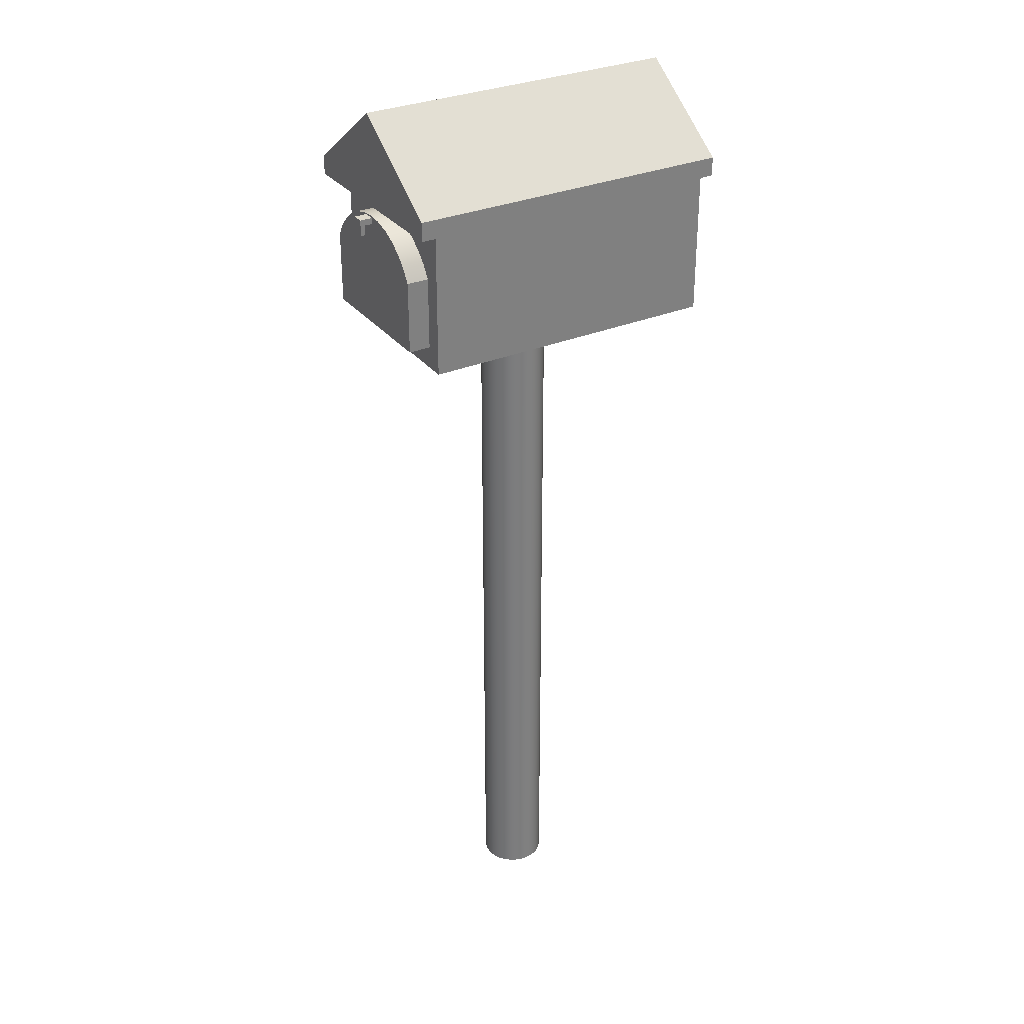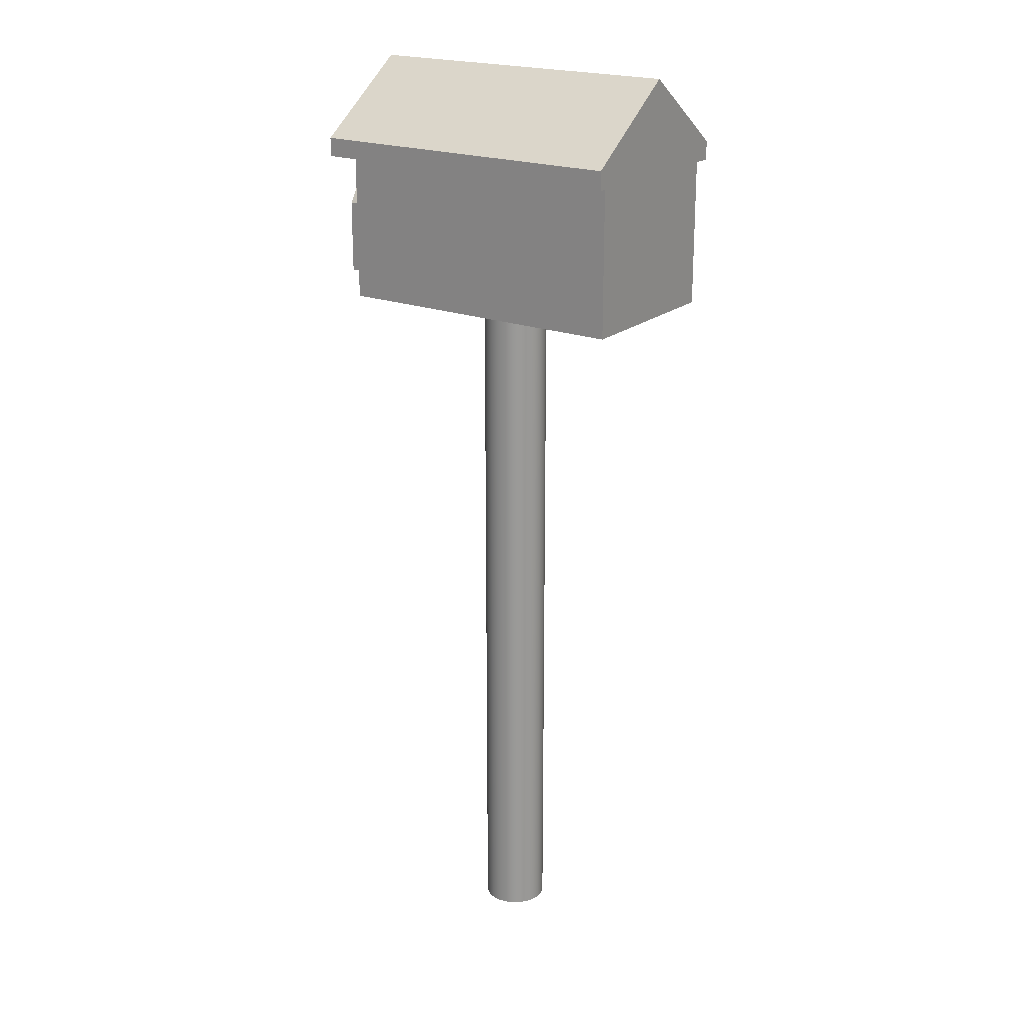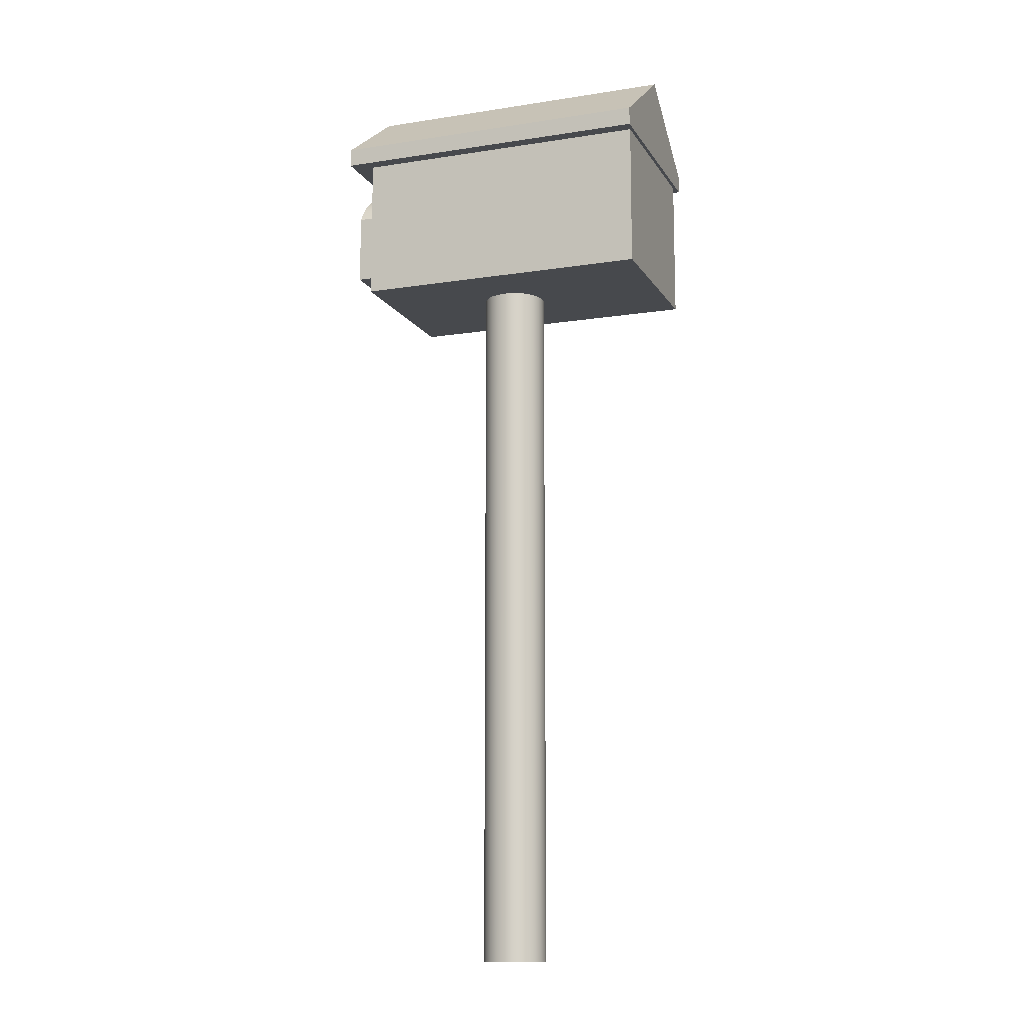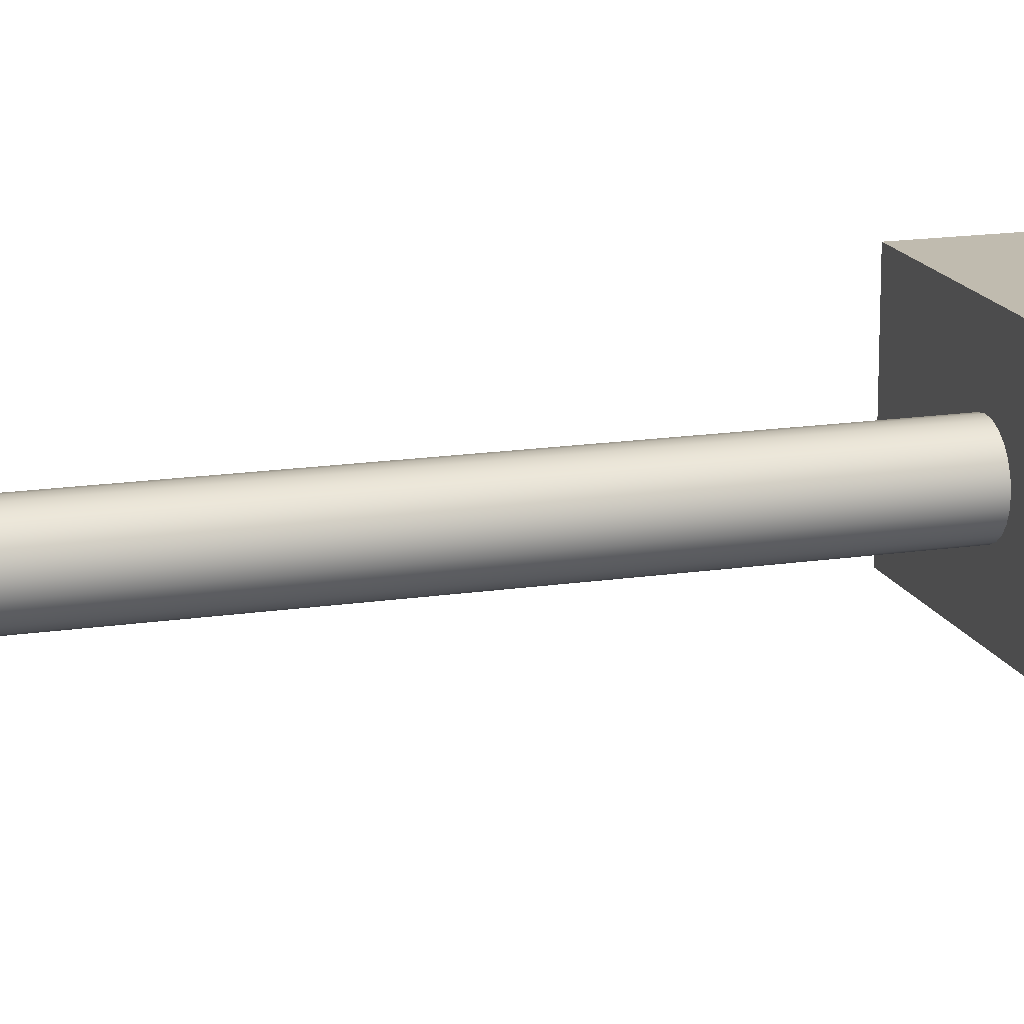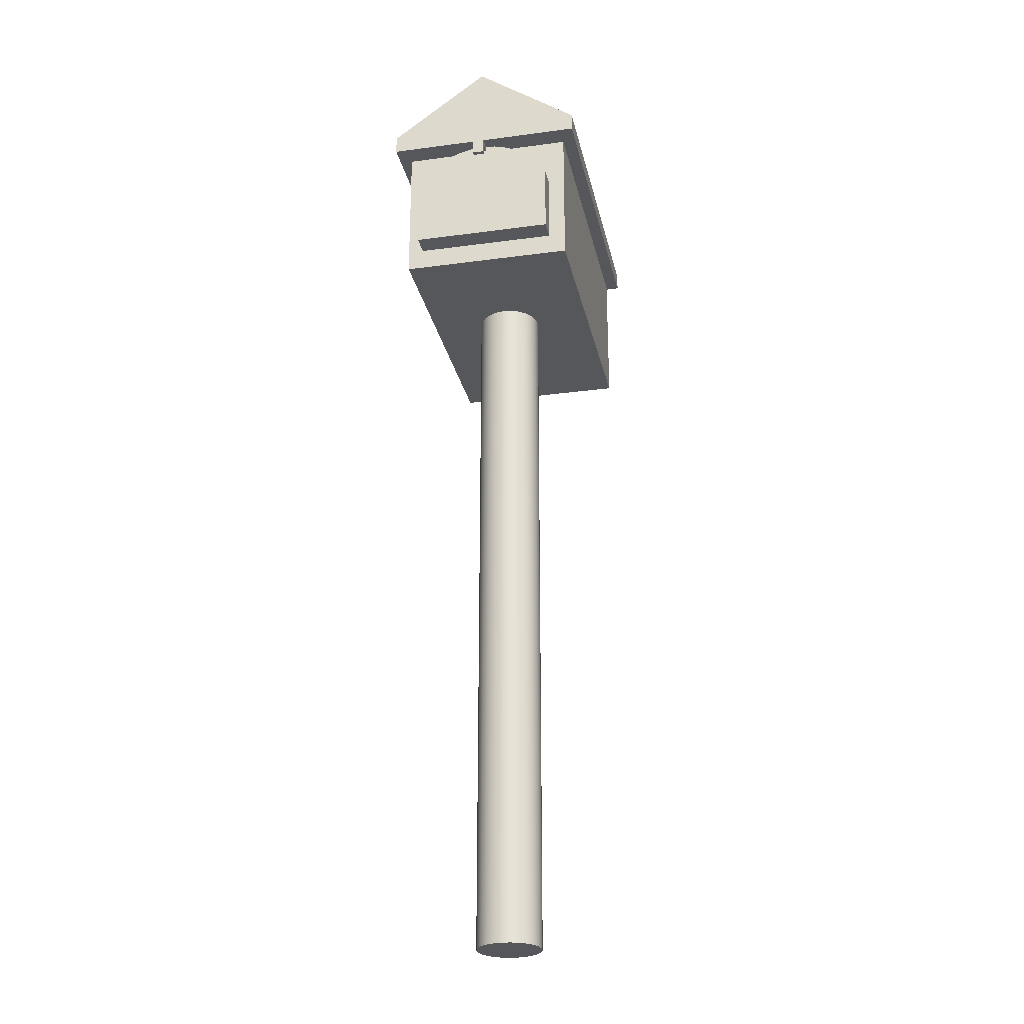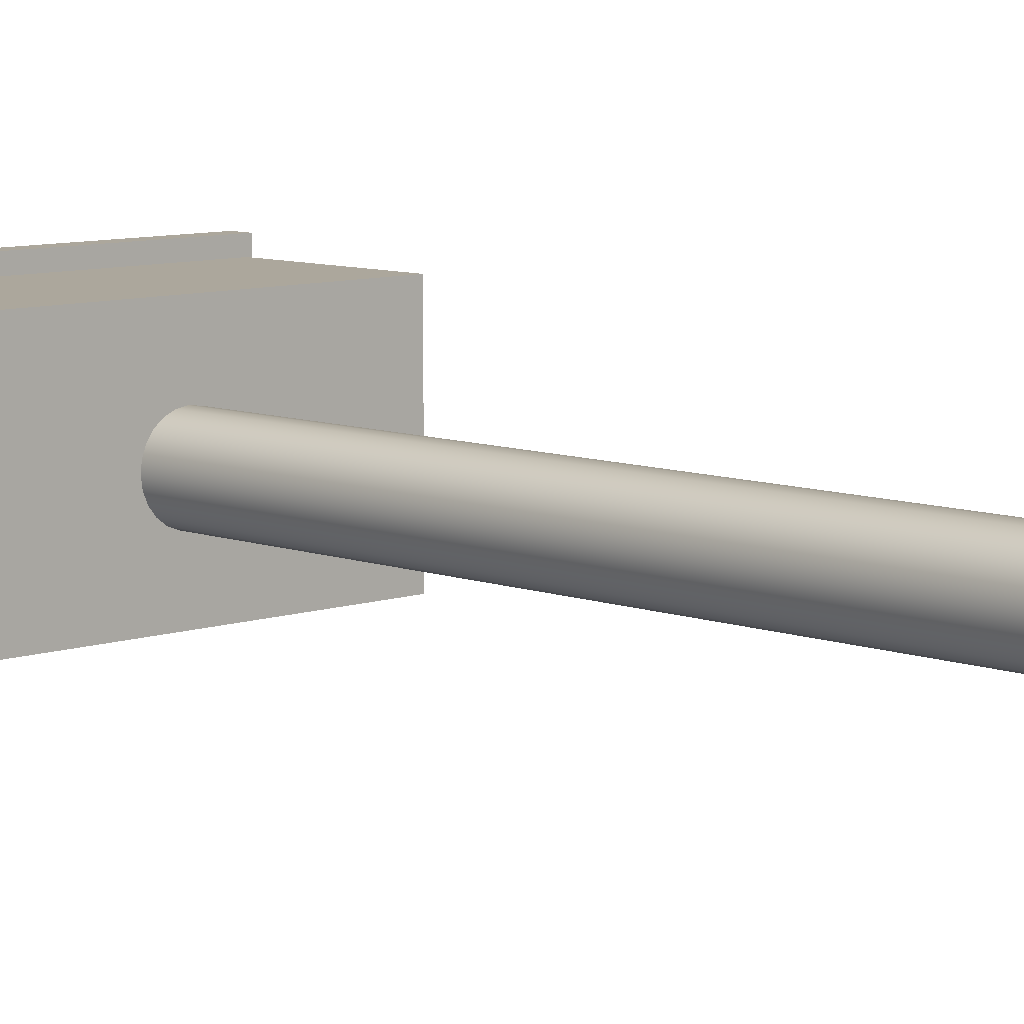
<metadata>
{"format":"obj","ext":"obj","renderer":"f3d","projection":"perspective","resolution":1024,"background":"white","views":[{"elev":31.3,"azim":-31.0,"up":"+Y"},{"elev":21.0,"azim":34.7,"up":"+Y"},{"elev":-12.3,"azim":20.1,"up":"+Y"},{"elev":16.0,"azim":72.5,"up":"+Z"},{"elev":-26.5,"azim":-78.1,"up":"+Y"},{"elev":8.4,"azim":-43.9,"up":"+Z"}]}
</metadata>
<code>
v 0.2111 0.08557 -0.08282
v 0.06192 0.08557 -0.03118
v -0.0791 0.08557 -0.08282
v 0.06944 0.08557 -0.02785
v 0.05379 0.08557 -0.03246
v 0.2111 0.2267 -0.08282
v 0.2111 0.08557 0.08596
v 0.04561 0.08557 -0.03158
v -0.0791 0.2267 -0.08282
v 0.07584 0.08557 -0.02268
v 0.03793 0.08557 -0.02862
v -0.0791 0.1068 -0.06772
v 0.2144 0.2267 -0.08282
v 0.2111 0.2267 0.08596
v 0.08069 0.08557 -0.01603
v 0.03128 0.08557 -0.02378
v -0.0791 0.1068 0.06954
v -0.0791 0.1754 -0.06772
v -0.0791 0.2174 0.000909
v -0.0791 0.2267 0.08596
v -0.09955 0.2267 0.09899
v 0.2144 0.2267 -0.09505
v 0.08365 0.08557 -0.008355
v -0.0791 0.08557 0.08596
v -0.0791 0.1873 -0.0602
v -0.0791 0.2161 -0.01312
v -0.0791 0.2161 0.01494
v -0.09955 0.2267 -0.09505
v 0.2144 0.2445 -0.09505
v 0.2144 0.2267 0.08596
v 0.08452 0.08557 -0.000175
v 0.02612 0.08557 -0.01738
v -0.0791 0.1977 -0.05063
v -0.0791 0.2123 -0.02669
v -0.0791 0.2123 0.02851
v -0.09955 0.2445 0.09899
v 0.05224 0.08557 0.03055
v 0.08324 0.08557 0.007953
v 0.02278 0.08557 -0.009854
v -0.0791 0.1754 0.06954
v -0.0791 0.2061 -0.03933
v 0.2144 0.2267 0.09899
v -0.0791 0.2061 0.04115
v -0.09955 0.2445 -0.09505
v 0.04411 0.08557 0.02928
v 0.06042 0.08557 0.02968
v 0.07991 0.08557 0.01547
v 0.02151 0.08557 -0.001726
v -0.0791 0.1873 0.06202
v -0.0791 0.1977 0.05244
v -0.09955 0.3145 -0.000133
v 0.2144 0.2445 0.09899
v 0.03659 0.08557 0.02595
v 0.06809 0.08557 0.02672
v 0.07474 0.08557 0.02188
v 0.02238 0.08557 0.006455
v 0.2144 0.3145 -0.000133
v 0.03019 0.08557 0.02078
v 0.02534 0.08557 0.01413
v 0.06192 -0.6102 -0.03118
v 0.05379 -0.6102 -0.03246
v 0.06944 -0.6102 -0.02785
v 0.04561 -0.6102 -0.03158
v 0.03793 -0.6102 -0.02862
v 0.08069 -0.6102 -0.01603
v 0.07584 -0.6102 -0.02268
v 0.03128 -0.6102 -0.02378
v -0.09984 0.1068 -0.06772
v 0.08365 -0.6102 -0.008355
v -0.09984 0.1068 0.06954
v -0.09984 0.1754 -0.06772
v -0.09984 0.2168 -0.006233
v -0.09984 0.2161 0.01494
v 0.08452 -0.6102 -0.000175
v 0.02612 -0.6102 -0.01738
v 0.02278 -0.6102 -0.009854
v -0.09984 0.1754 0.06954
v -0.09984 0.1873 -0.0602
v -0.09984 0.2161 -0.01312
v -0.09984 0.2174 0.000909
v -0.09984 0.2123 0.02851
v 0.08324 -0.6102 0.007953
v 0.02151 -0.6102 -0.001726
v -0.09984 0.1873 0.06202
v -0.09984 0.1977 -0.05063
v -0.09984 0.2061 -0.03933
v -0.09984 0.2123 -0.02669
v -0.09984 0.2061 0.04115
v 0.05224 -0.6102 0.03055
v 0.06042 -0.6102 0.02968
v 0.07991 -0.6102 0.01547
v 0.02238 -0.6102 0.006455
v -0.09984 0.1977 0.05244
v 0.04411 -0.6102 0.02928
v 0.06809 -0.6102 0.02672
v 0.07474 -0.6102 0.02188
v 0.02534 -0.6102 0.01413
v 0.03659 -0.6102 0.02595
v 0.03019 -0.6102 0.02078
v -0.1012 0.2168 -0.006233
v -0.1012 0.211 0.005121
v -0.1012 0.211 -0.006233
v -0.1012 0.2168 0.005121
v -0.1088 0.211 -0.006233
v -0.113 0.2168 0.005121
v -0.1088 0.211 0.005121
v -0.113 0.2168 -0.006233
v -0.1088 0.2015 0.005121
v -0.113 0.2015 -0.006233
v -0.1088 0.2015 -0.006233
v -0.113 0.2015 0.005121
g mesh1_mesh1-geometry
f 1 2 3
f 2 1 4
f 3 2 5
f 3 6 1
f 4 1 7
f 8 3 5
f 6 3 9
f 6 7 1
f 4 7 10
f 11 3 8
f 3 12 9
f 6 9 13
f 7 6 14
f 10 7 15
f 16 3 11
f 12 3 17
f 9 12 18
f 9 19 20
f 20 21 9
f 22 13 9
f 6 13 14
f 20 7 14
f 15 7 23
f 3 16 24
f 24 17 3
f 9 18 25
f 14 21 20
f 9 26 19
f 27 20 19
f 21 28 9
f 29 13 22
f 22 9 28
f 30 14 13
f 7 20 24
f 23 7 31
f 24 16 32
f 17 24 20
f 9 25 33
f 30 21 14
f 9 34 26
f 35 20 27
f 36 28 21
f 13 29 30
f 28 29 22
f 24 37 7
f 31 7 38
f 24 32 39
f 17 20 40
f 9 33 41
f 42 21 30
f 9 41 34
f 43 20 35
f 28 36 44
f 42 36 21
f 30 29 42
f 29 28 44
f 24 45 37
f 46 7 37
f 38 7 47
f 24 39 48
f 40 20 49
f 50 20 43
f 44 36 51
f 36 42 52
f 42 29 52
f 24 53 45
f 54 7 46
f 47 7 55
f 24 48 56
f 49 20 50
f 52 29 57
f 24 58 53
f 55 7 54
f 24 56 59
f 24 59 58
g mesh1_mesh1-geometry
f 3 2 1
f 4 1 2
f 5 2 3
f 1 6 3
f 7 1 4
f 2 60 4
f 5 61 2
f 5 3 8
f 9 3 6
f 1 7 6
f 10 7 4
f 62 4 60
f 60 2 61
f 61 5 63
f 8 3 11
f 8 63 5
f 9 12 3
f 20 6 9
f 9 6 20
f 13 9 6
f 14 6 7
f 15 7 10
f 4 62 10
f 64 60 62
f 62 60 64
f 60 63 61
f 61 63 60
f 11 3 16
f 11 64 8
f 63 8 64
f 17 3 12
f 18 12 9
f 6 20 14
f 14 20 6
f 20 19 9
f 9 21 20
f 9 13 22
f 14 13 6
f 14 7 20
f 23 7 15
f 15 10 65
f 66 10 62
f 63 60 64
f 64 60 63
f 64 62 67
f 67 62 64
f 24 16 3
f 16 67 11
f 64 11 67
f 3 17 24
f 12 68 17
f 12 18 68
f 25 18 9
f 20 21 14
f 19 26 9
f 19 20 27
f 9 28 21
f 22 13 29
f 28 9 22
f 13 14 30
f 24 20 7
f 31 7 23
f 23 15 69
f 66 65 10
f 65 69 15
f 67 62 66
f 66 62 67
f 32 16 24
f 16 32 67
f 20 24 17
f 70 17 68
f 71 68 18
f 18 25 71
f 33 25 9
f 14 21 30
f 26 34 9
f 19 72 26
f 27 20 35
f 27 73 19
f 21 28 36
f 30 29 13
f 22 29 28
f 7 37 24
f 38 7 31
f 31 23 74
f 69 74 23
f 75 66 65
f 65 66 75
f 76 65 69
f 69 65 76
f 67 66 75
f 75 66 67
f 39 32 24
f 75 67 32
f 40 20 17
f 70 77 17
f 70 68 77
f 71 77 68
f 78 71 25
f 25 33 78
f 41 33 9
f 30 21 42
f 34 41 9
f 26 79 34
f 79 26 72
f 80 72 19
f 35 20 43
f 35 81 27
f 80 19 73
f 73 27 81
f 44 36 28
f 21 36 42
f 42 29 30
f 44 28 29
f 37 45 24
f 37 7 46
f 47 7 38
f 38 31 82
f 74 82 31
f 83 69 74
f 74 69 83
f 75 65 76
f 76 65 75
f 76 69 83
f 83 69 76
f 32 39 75
f 48 39 24
f 49 20 40
f 40 17 77
f 84 77 71
f 78 84 71
f 85 78 33
f 41 86 33
f 34 87 41
f 87 34 79
f 72 73 79
f 80 73 72
f 43 20 50
f 43 88 35
f 81 35 88
f 73 81 87
f 51 36 44
f 52 42 36
f 52 29 42
f 44 29 51
f 45 53 24
f 37 89 45
f 46 7 54
f 46 90 37
f 55 7 47
f 47 38 91
f 82 91 38
f 92 74 82
f 82 74 92
f 83 74 92
f 92 74 83
f 76 75 39
f 83 76 48
f 39 48 76
f 56 48 24
f 50 20 49
f 49 40 84
f 77 84 40
f 85 84 78
f 85 33 86
f 86 41 87
f 79 73 87
f 50 93 43
f 88 43 93
f 81 88 86
f 87 81 86
f 51 57 36
f 52 36 57
f 57 29 52
f 57 51 29
f 53 58 24
f 45 94 53
f 94 45 89
f 89 37 90
f 54 7 55
f 54 95 46
f 90 46 95
f 55 47 96
f 91 96 47
f 97 82 91
f 91 82 97
f 92 82 97
f 97 82 92
f 92 83 56
f 48 56 83
f 59 56 24
f 50 49 93
f 84 93 49
f 93 84 85
f 86 88 85
f 88 93 85
f 58 59 24
f 53 98 58
f 98 53 94
f 94 90 89
f 89 90 94
f 55 96 54
f 95 54 96
f 94 95 90
f 90 95 94
f 99 91 96
f 96 91 99
f 97 91 99
f 99 91 97
f 97 92 59
f 56 59 92
f 59 58 97
f 99 58 98
f 98 95 94
f 94 95 98
f 98 96 95
f 95 96 98
f 99 96 98
f 98 96 99
f 99 97 58
g mesh1_mesh1-geometry
f 4 60 2
f 2 61 5
f 60 4 62
f 61 2 60
f 63 5 61
f 5 63 8
f 10 62 4
f 8 64 11
f 64 8 63
f 65 10 15
f 62 10 66
f 11 67 16
f 67 11 64
f 69 15 23
f 10 65 66
f 15 69 65
f 67 32 16
f 74 23 31
f 23 74 69
f 32 67 75
f 82 31 38
f 31 82 74
f 75 39 32
f 45 89 37
f 37 90 46
f 91 38 47
f 38 91 82
f 39 75 76
f 48 76 83
f 76 48 39
f 53 94 45
f 89 45 94
f 90 37 89
f 46 95 54
f 95 46 90
f 96 47 55
f 47 96 91
f 56 83 92
f 83 56 48
f 58 98 53
f 94 53 98
f 54 96 55
f 96 54 95
f 59 92 97
f 92 59 56
f 97 58 59
f 98 58 99
f 58 97 99
g mesh1_mesh1-geometry
f 17 68 12
f 68 18 12
f 68 17 70
f 18 68 71
f 71 25 18
f 26 72 19
f 19 73 27
f 17 77 70
f 77 68 70
f 68 77 71
f 25 71 78
f 78 33 25
f 34 79 26
f 72 26 79
f 19 72 80
f 27 81 35
f 73 19 80
f 81 27 73
f 77 17 40
f 71 77 84
f 71 84 78
f 33 78 85
f 33 86 41
f 41 87 34
f 79 34 87
f 79 73 72
f 72 73 80
f 35 88 43
f 88 35 81
f 87 81 73
f 84 40 49
f 40 84 77
f 78 84 85
f 86 33 85
f 87 41 86
f 87 73 79
f 43 93 50
f 93 43 88
f 86 88 81
f 86 81 87
f 93 49 50
f 49 93 84
f 85 84 93
f 85 88 86
f 85 93 88
g mesh1_mesh1-geometry
f 51 29 44
f 36 57 51
f 57 36 52
f 29 51 57
g mesh2_mesh2-geometry
f 100 101 102
f 101 100 103
f 102 101 100
f 103 100 101
f 101 104 102
f 102 104 101
f 102 100 104
f 100 105 103
f 103 105 100
f 101 106 103
f 104 101 106
f 106 101 104
f 100 107 104
f 105 100 107
f 107 100 105
f 103 106 105
f 108 104 106
f 106 104 108
f 109 104 107
f 107 105 109
f 106 108 105
f 104 108 110
f 110 108 104
f 104 109 110
f 111 109 105
f 111 105 108
f 111 110 108
f 108 110 111
f 110 111 109
f 109 111 110
g mesh2_mesh2-geometry
f 104 100 102
f 103 106 101
f 104 107 100
f 105 106 103
f 107 104 109
f 109 105 107
f 105 108 106
f 110 109 104
f 105 109 111
f 108 105 111
g mesh3_mesh3-geometry
l 100 102
l 103 100
l 100 72
l 100 107
l 101 102
l 103 105
l 101 103
g mesh4_mesh4-geometry
l 108 111
l 108 110
g mesh5_mesh5-geometry
l 106 104
g mesh6_mesh6-geometry
l 63 64
l 61 63
l 64 67
l 60 61
l 67 75
l 62 60
l 75 76
l 66 62
l 76 83
l 65 66
l 83 92
l 69 65
l 92 97
l 74 69
l 97 99
l 82 74
l 99 98
l 91 82
l 98 94
l 96 91
l 94 89
l 95 96
l 89 90
l 90 95

</code>
